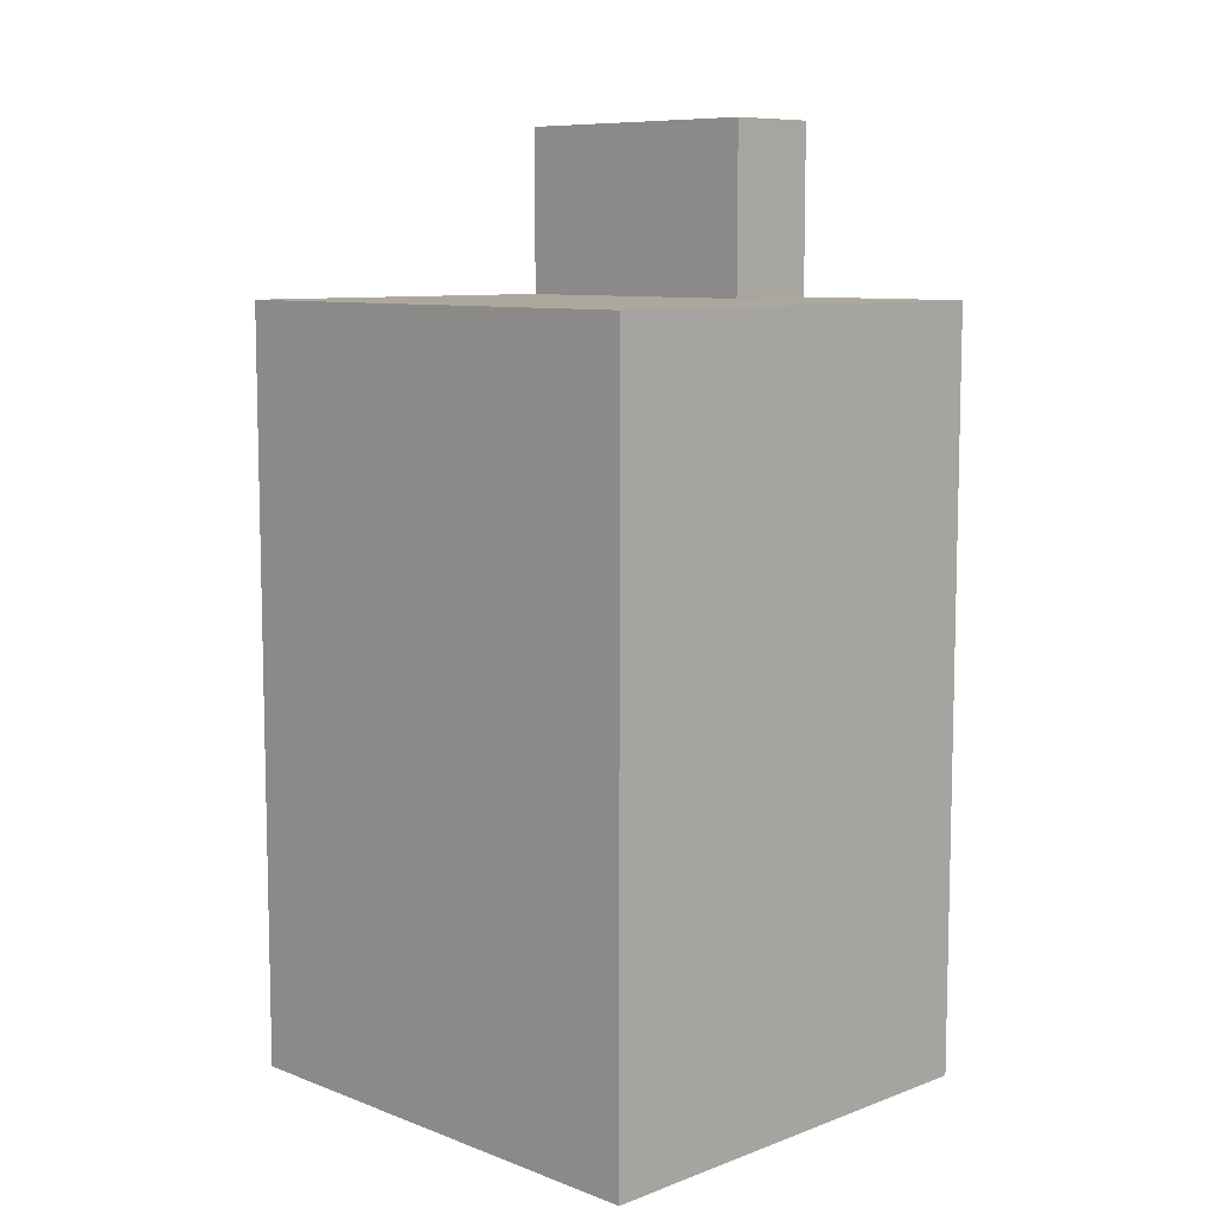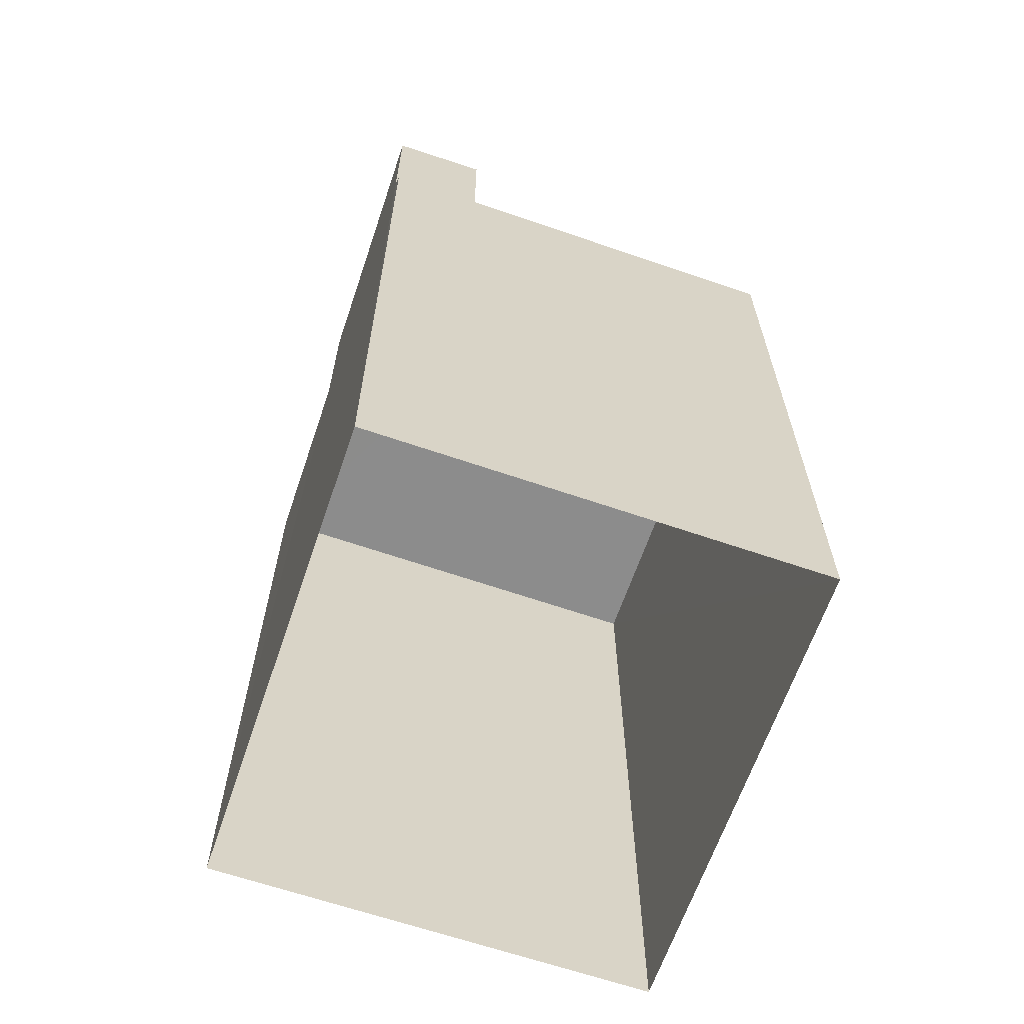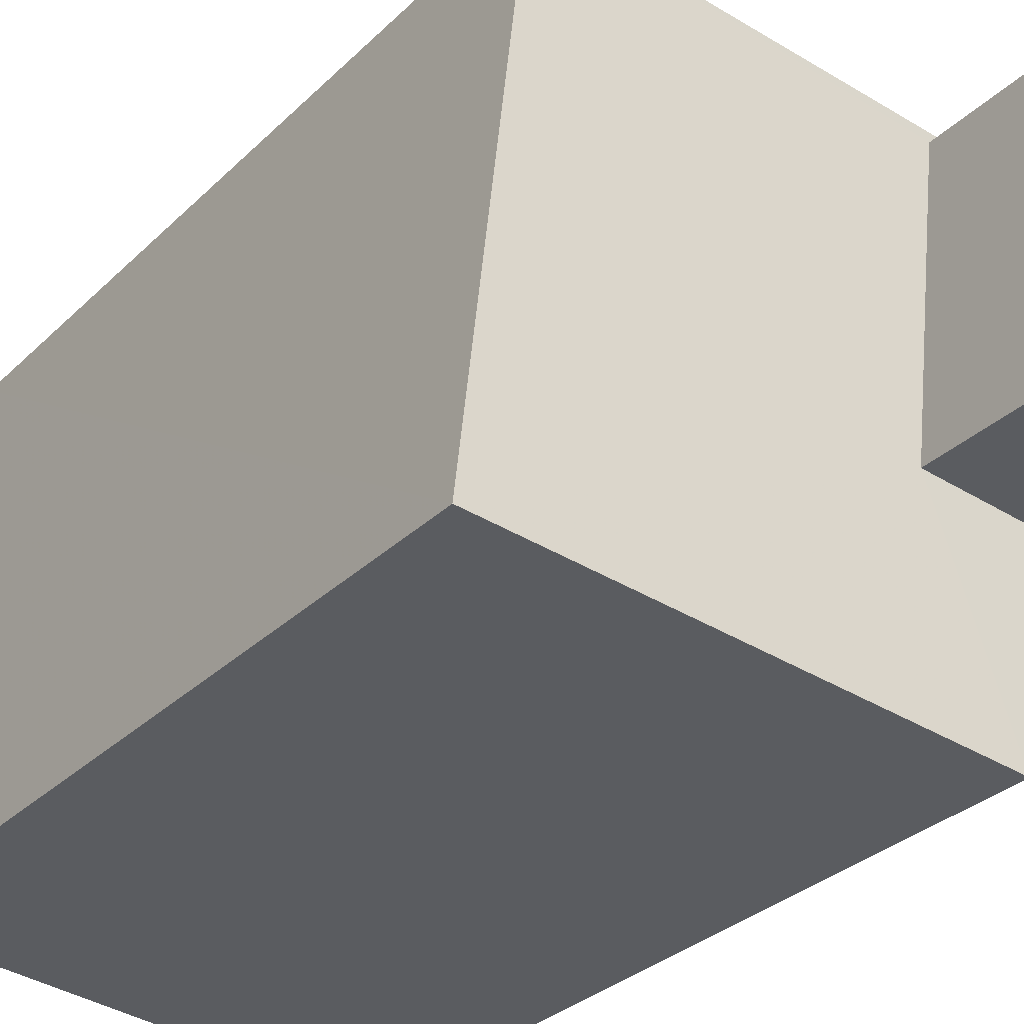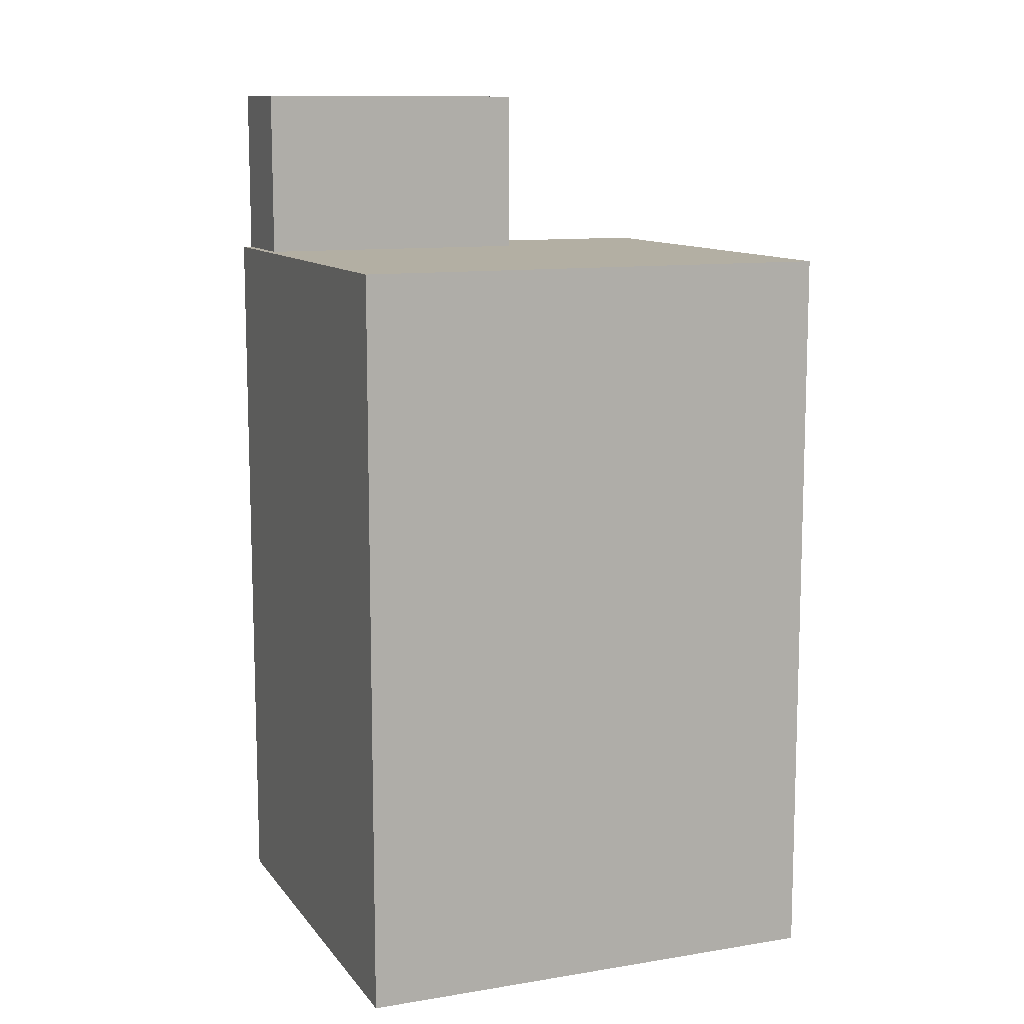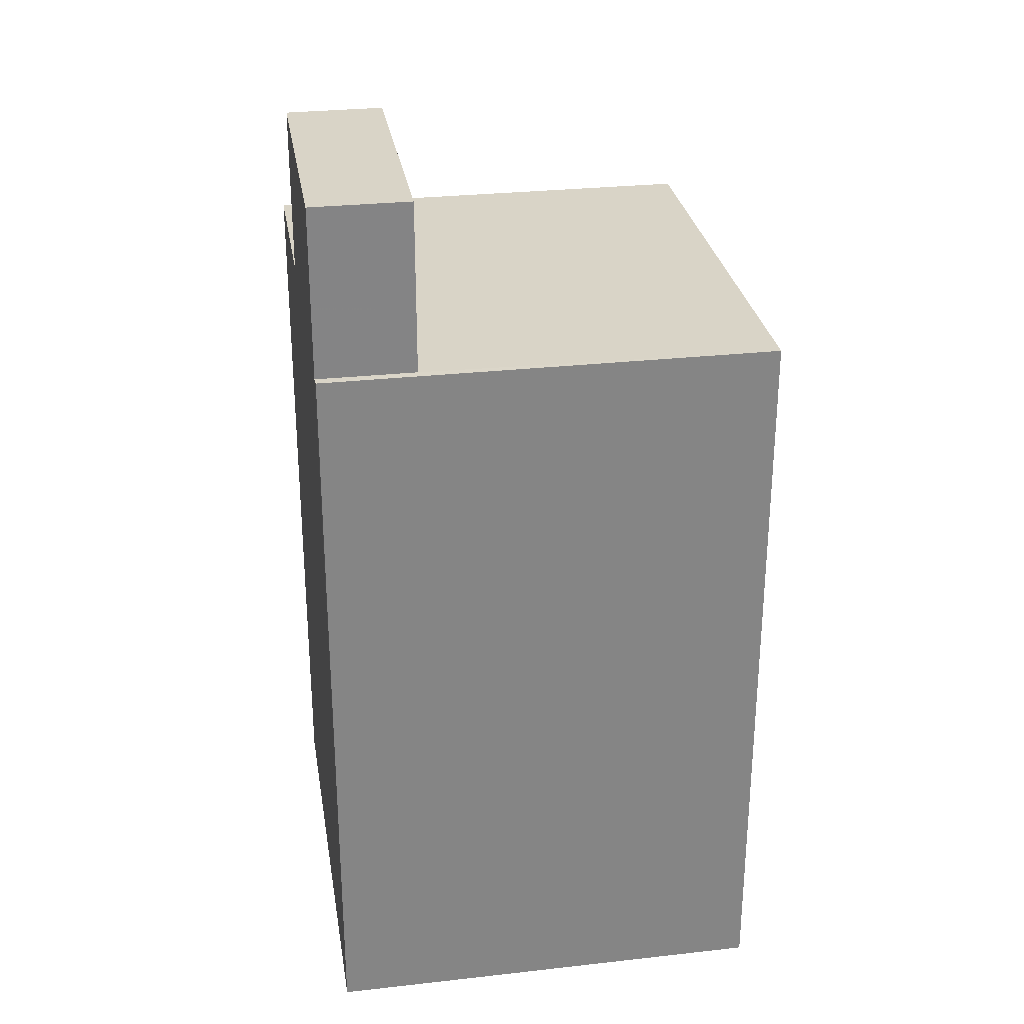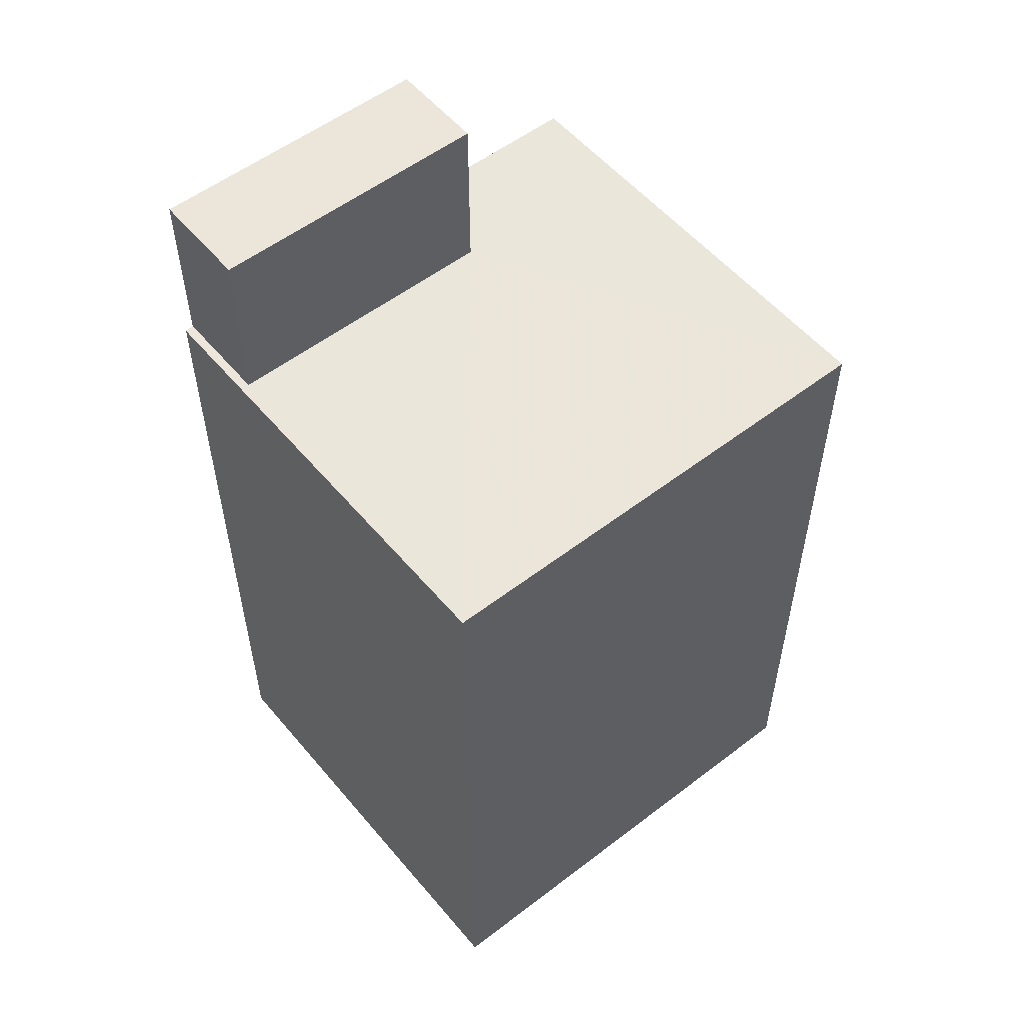
<metadata>
{"format":"obj","ext":"obj","renderer":"f3d","projection":"perspective","resolution":1024,"background":"white","views":[{"elev":8.7,"azim":-51.2,"up":"+Z"},{"elev":-64.2,"azim":154.6,"up":"+Z"},{"elev":-30.2,"azim":-35.9,"up":"+Y"},{"elev":11.1,"azim":-118.5,"up":"+Z"},{"elev":28.8,"azim":164.3,"up":"+Z"},{"elev":55.0,"azim":-135.6,"up":"+Z"}]}
</metadata>
<code>
v -8.918e+04 -9.924e+04 7.407
v -8.919e+04 -9.924e+04 7.408
v -8.919e+04 -9.923e+04 7.408
v -8.918e+04 -9.923e+04 7.407
v -8.918e+04 -9.924e+04 18.88
v -8.918e+04 -9.923e+04 18.87
v -8.918e+04 -9.923e+04 18.87
v -8.918e+04 -9.924e+04 18.87
v -8.918e+04 -9.923e+04 16.75
v -8.919e+04 -9.923e+04 16.75
v -8.918e+04 -9.923e+04 16.75
v -8.918e+04 -9.924e+04 16.75
v -8.918e+04 -9.924e+04 16.75
v -8.918e+04 -9.924e+04 16.75
v -8.919e+04 -9.924e+04 16.75
v -8.918e+04 -9.923e+04 16.75
f 1 2 3
f 4 1 3
f 5 6 7
f 5 8 6
f 9 10 11
f 12 13 14
f 13 12 15
f 10 15 12
f 16 9 11
f 10 12 11
f 11 7 6
f 16 11 6
f 6 8 16
f 9 16 4
f 14 13 1
f 16 8 14
f 4 14 1
f 16 14 4
f 10 9 4
f 3 10 4
f 15 3 2
f 15 10 3
f 13 2 1
f 13 15 2
f 12 8 5
f 12 14 8
f 11 5 7
f 11 12 5

</code>
